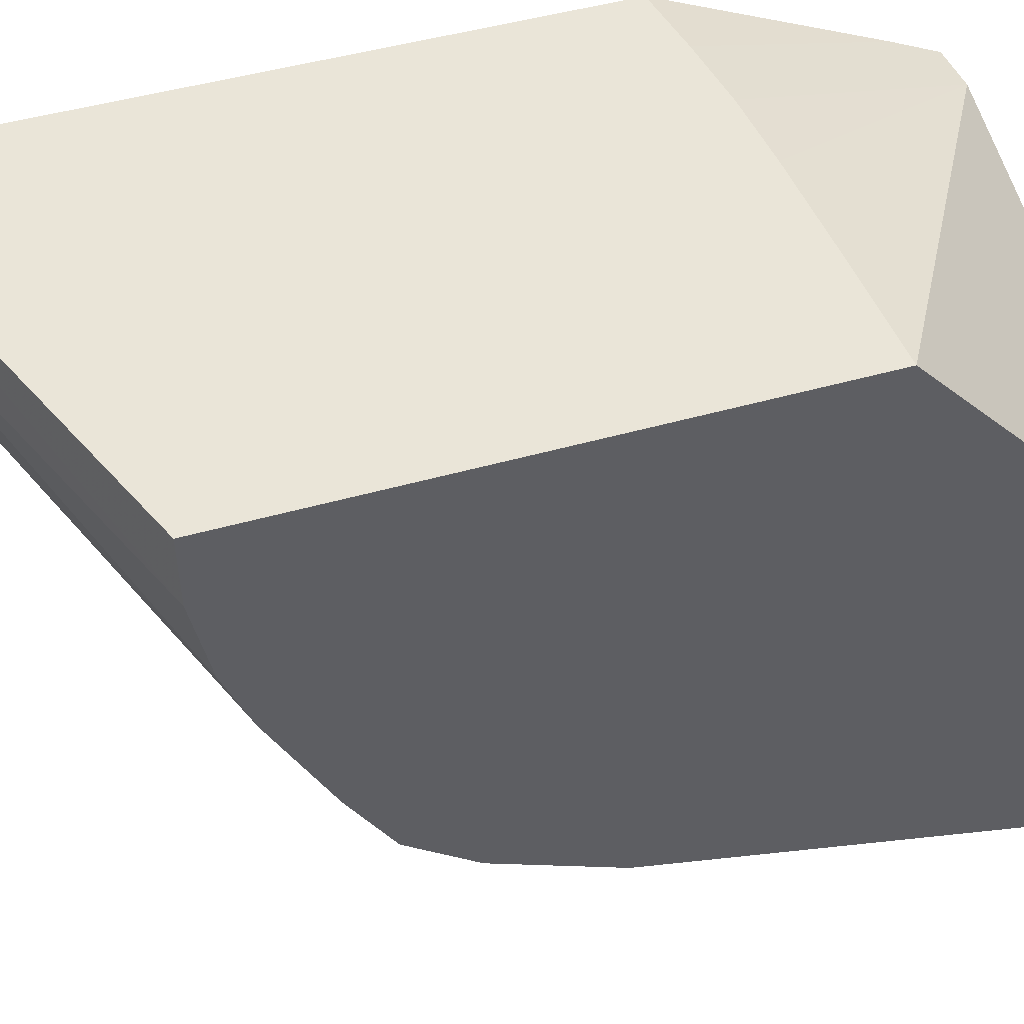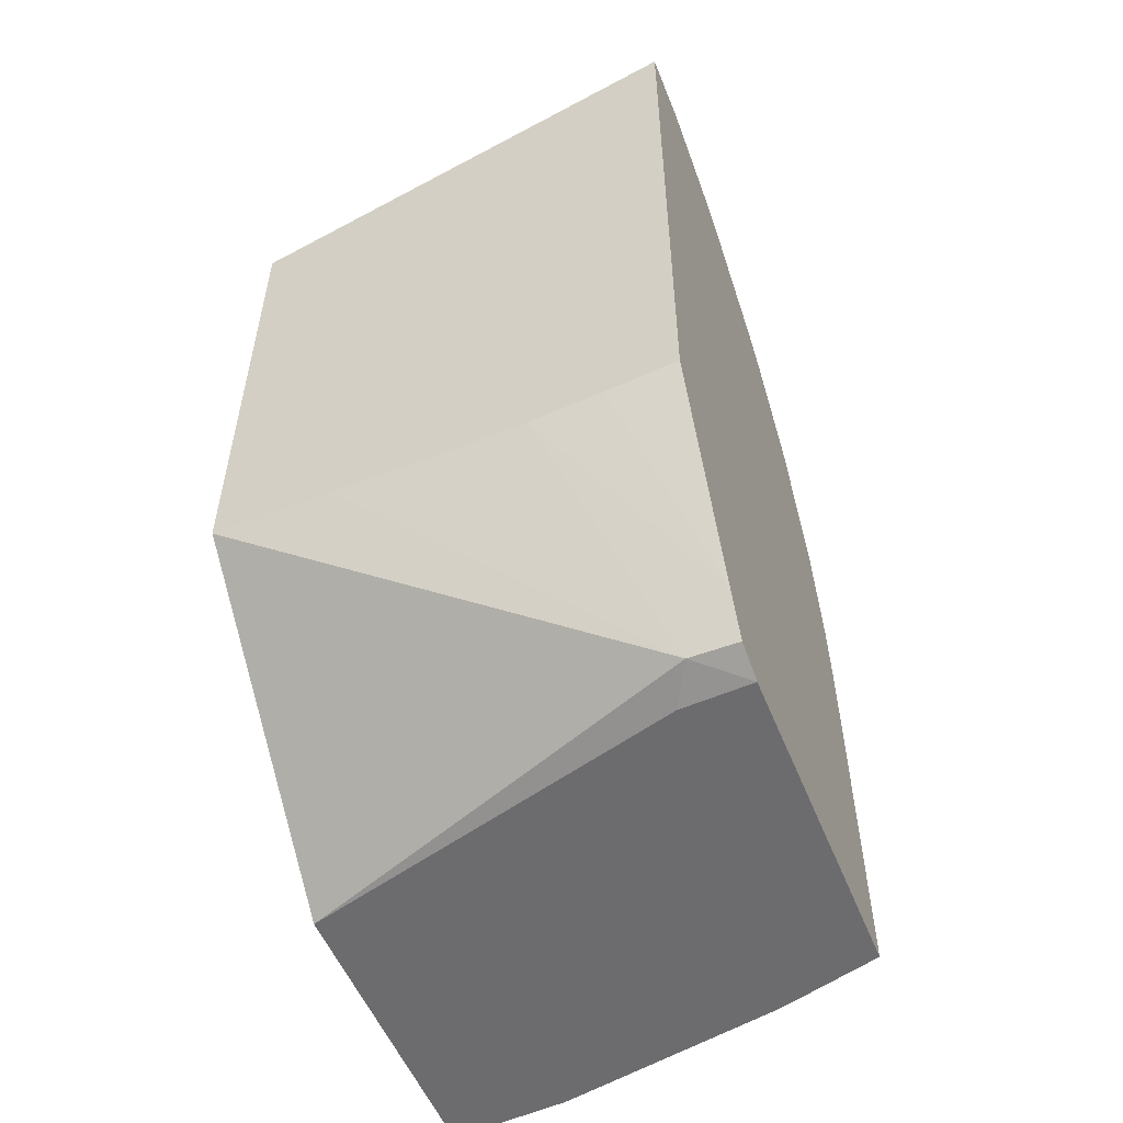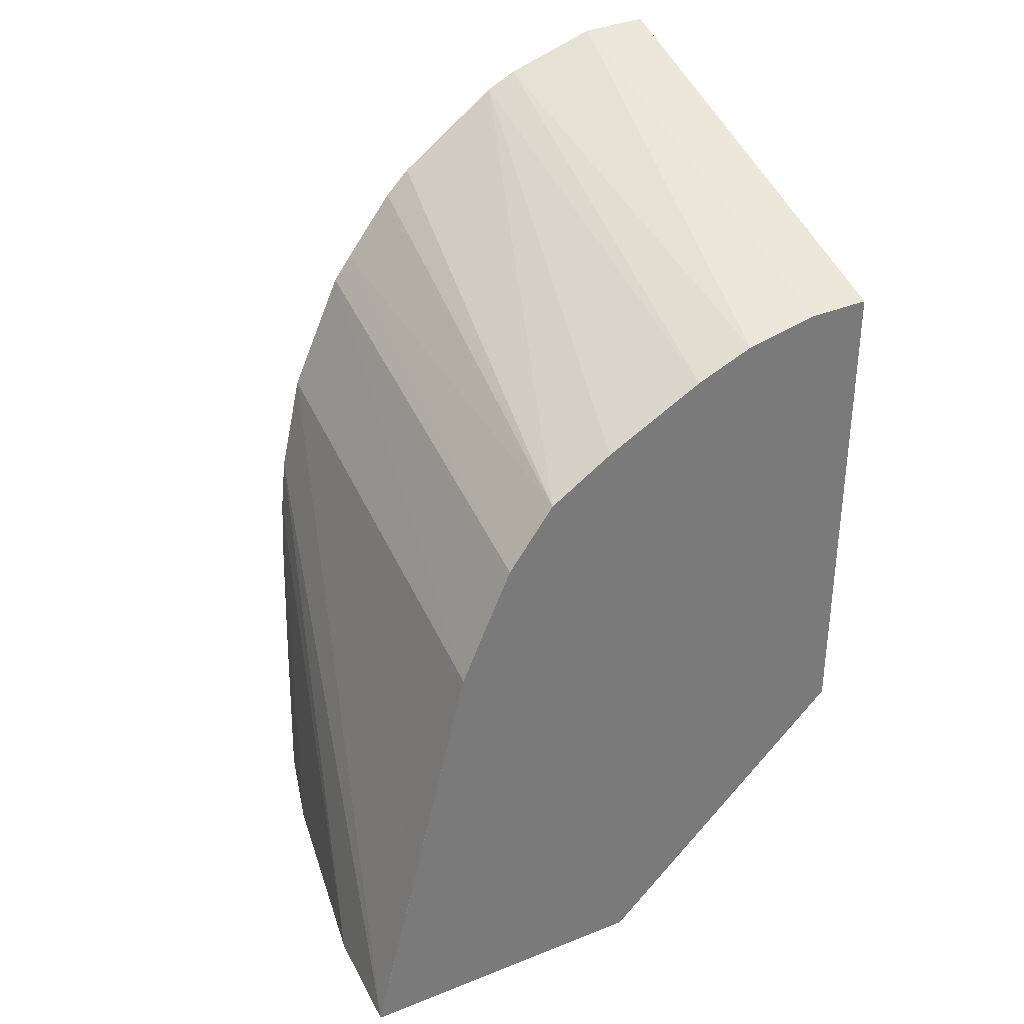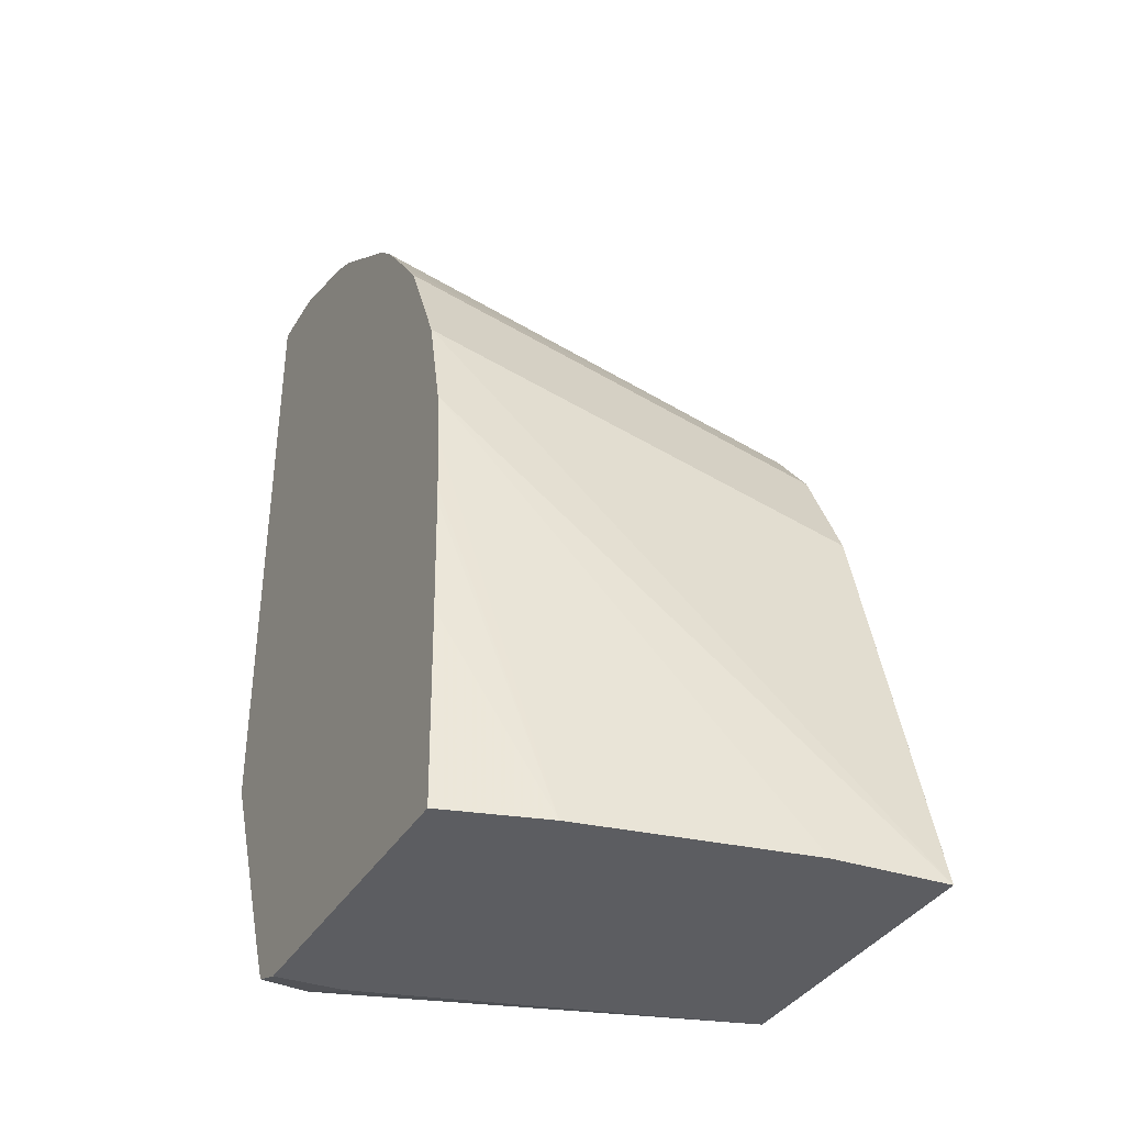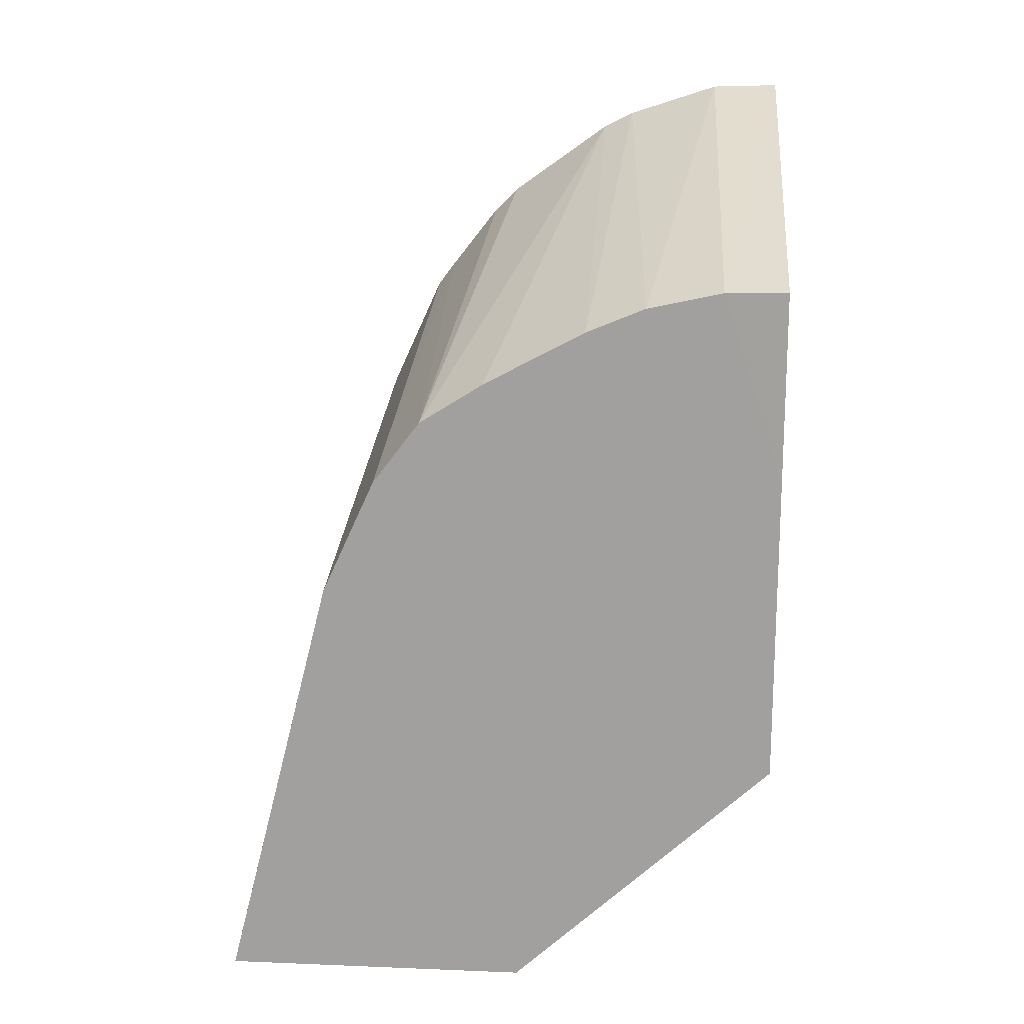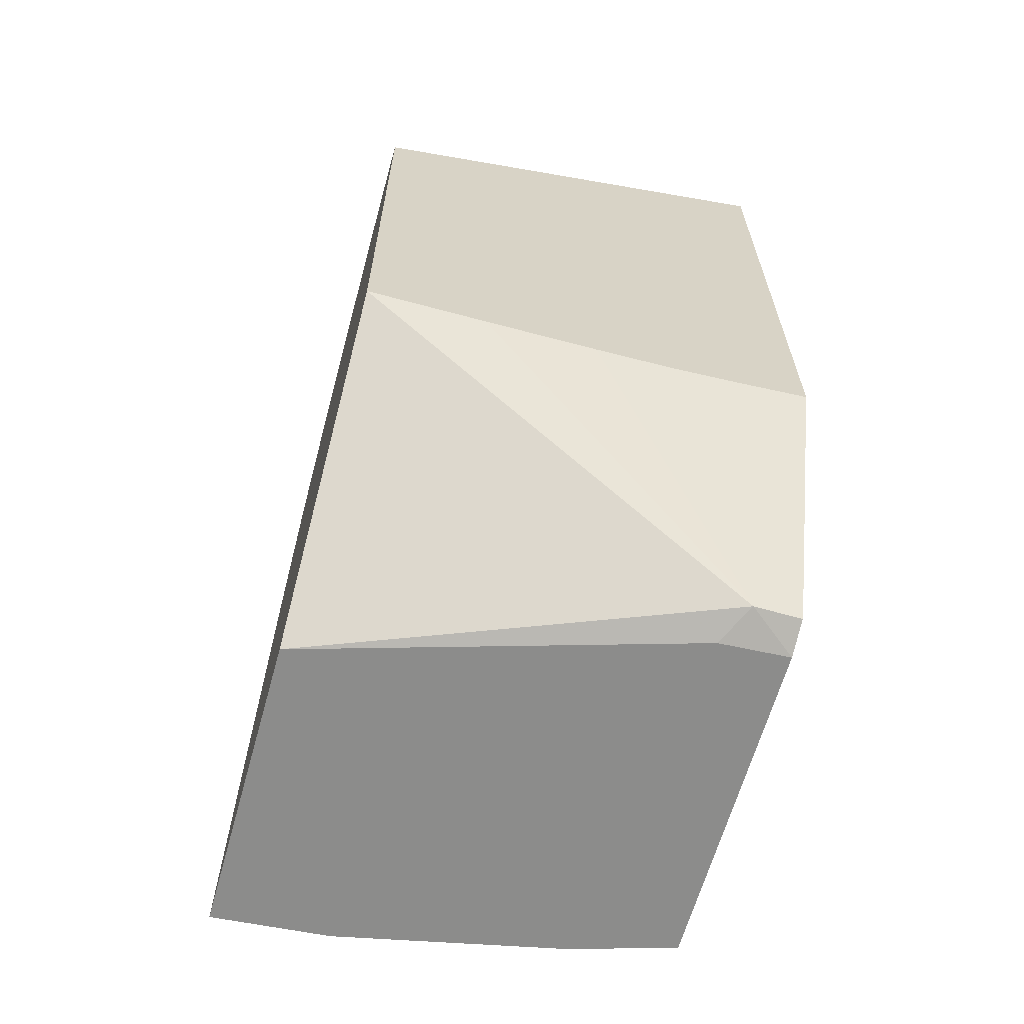
<metadata>
{"format":"obj","ext":"obj","renderer":"f3d","projection":"perspective","resolution":1024,"background":"white","views":[{"elev":45.3,"azim":-108.5,"up":"+Z"},{"elev":-53.8,"azim":21.7,"up":"+Y"},{"elev":33.5,"azim":-118.3,"up":"+Y"},{"elev":-36.7,"azim":152.7,"up":"+Y"},{"elev":17.3,"azim":-85.4,"up":"+Y"},{"elev":-64.1,"azim":-15.6,"up":"+Y"}]}
</metadata>
<code>
v 0.008471 0.04374 -9.531e-05
v 0.008471 0.04367 -0.002162
v -0.004864 0.03907 -0.001958
v -0.004861 0.03911 -9.531e-05
v 0.008471 0.02484 -9.531e-05
v 0.008471 0.04275 -0.004979
v -0.004864 0.03858 -0.00419
v -0.004864 0.03343 -9.531e-05
v 0.006372 0.02455 -9.531e-05
v 0.008471 0.01851 -0.002827
v 0.008471 0.0423 -0.00589
v -0.004864 0.03785 -0.005938
v -0.004864 0.02408 -9.531e-05
v 0.004239 0.02433 -9.531e-05
v 0.007056 0.01709 -0.00342
v 0.008471 0.01713 -0.003456
v 0.008471 0.04007 -0.008982
v -0.004864 0.03503 -0.01085
v -0.004864 0.03624 -0.00895
v -0.004864 0.01678 -0.007938
v -0.001363 0.02414 -9.531e-05
v 0.00196 0.02422 -9.531e-05
v 0.006391 0.01678 -0.004594
v 0.008471 0.01678 -0.004482
v 0.008471 0.03933 -0.009714
v -0.004864 0.03315 -0.01227
v 0.008471 0.03742 -0.0112
v -0.004864 0.01678 -0.01713
v 0.008471 0.01678 -0.01455
v -0.004864 0.02967 -0.01387
v 0.008471 0.03668 -0.01175
v -0.00486 0.01678 -0.01714
v 0.005424 0.01678 -0.01546
v 0.008471 0.02266 -0.01443
v 0.008471 0.03315 -0.01336
v 0.008471 0.03008 -0.01406
v -0.004814 0.01678 -0.01713
v 0.002132 0.01678 -0.01615
v 0.008471 0.02839 -0.01424
v 0.008471 0.02668 -0.01432
v 0.008471 0.0262 -0.01434
v -0.001363 0.01678 -0.01687
f 1 2 3
f 1 3 4
f 1 4 8
f 1 8 13
f 1 13 21
f 1 21 22
f 1 22 14
f 1 14 9
f 1 9 5
f 1 5 10
f 1 10 16
f 1 16 24
f 1 24 29
f 1 29 34
f 1 34 41
f 1 41 40
f 1 40 39
f 1 39 36
f 1 36 35
f 1 35 31
f 1 31 27
f 1 27 25
f 1 25 17
f 1 17 11
f 1 11 6
f 1 6 2
f 2 6 7
f 2 7 3
f 3 7 12
f 3 12 19
f 3 19 18
f 3 18 26
f 3 26 30
f 3 30 28
f 3 28 20
f 3 20 13
f 3 13 8
f 3 8 4
f 5 9 10
f 6 11 12
f 6 12 7
f 9 14 10
f 10 14 15
f 10 15 16
f 11 17 18
f 11 18 19
f 11 19 12
f 13 20 15
f 13 15 21
f 14 22 15
f 15 23 24
f 15 24 16
f 15 22 21
f 15 20 23
f 17 25 18
f 18 25 27
f 18 27 26
f 20 28 32
f 20 32 37
f 20 37 42
f 20 42 38
f 20 38 33
f 20 33 29
f 20 29 24
f 20 24 23
f 26 27 31
f 26 31 30
f 28 30 32
f 29 33 34
f 30 31 35
f 30 35 32
f 32 35 36
f 32 36 37
f 33 38 39
f 33 39 40
f 33 40 41
f 33 41 34
f 36 39 42
f 36 42 37
f 38 42 39

</code>
